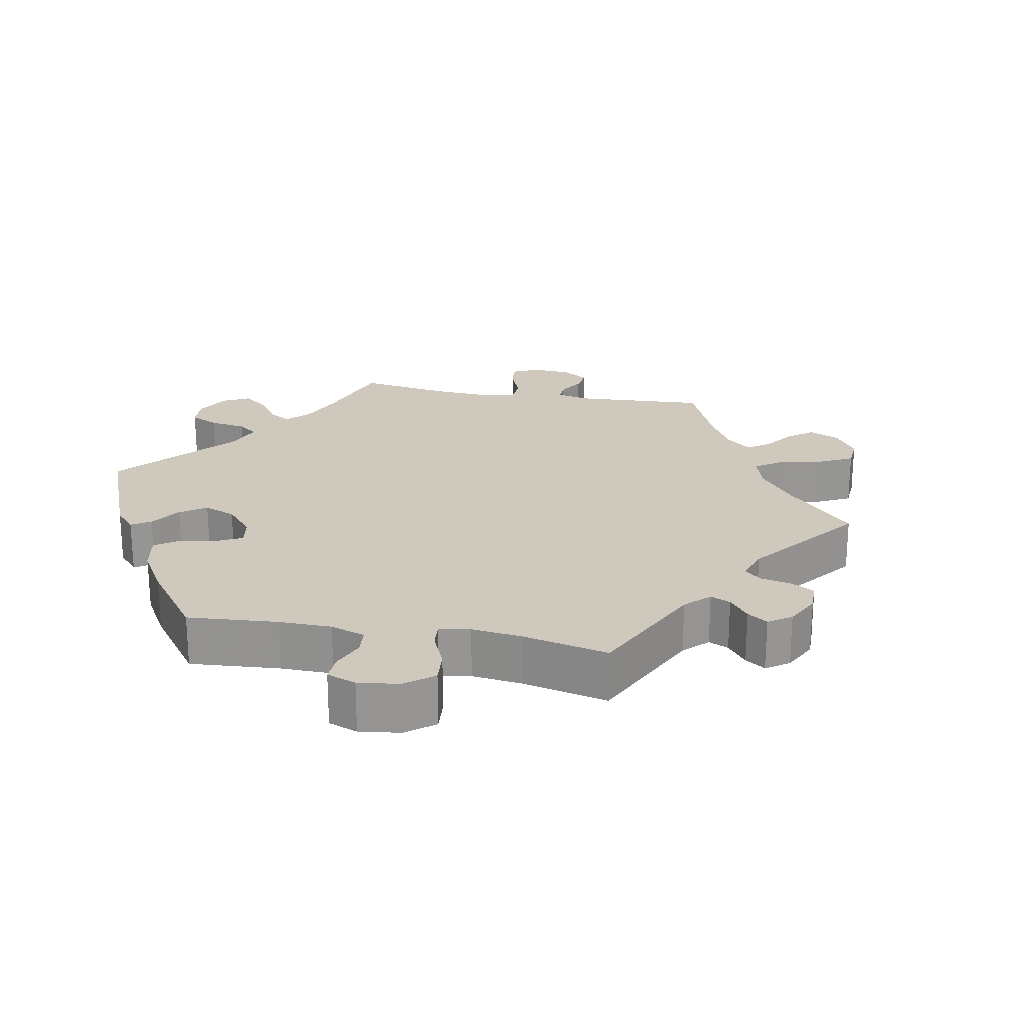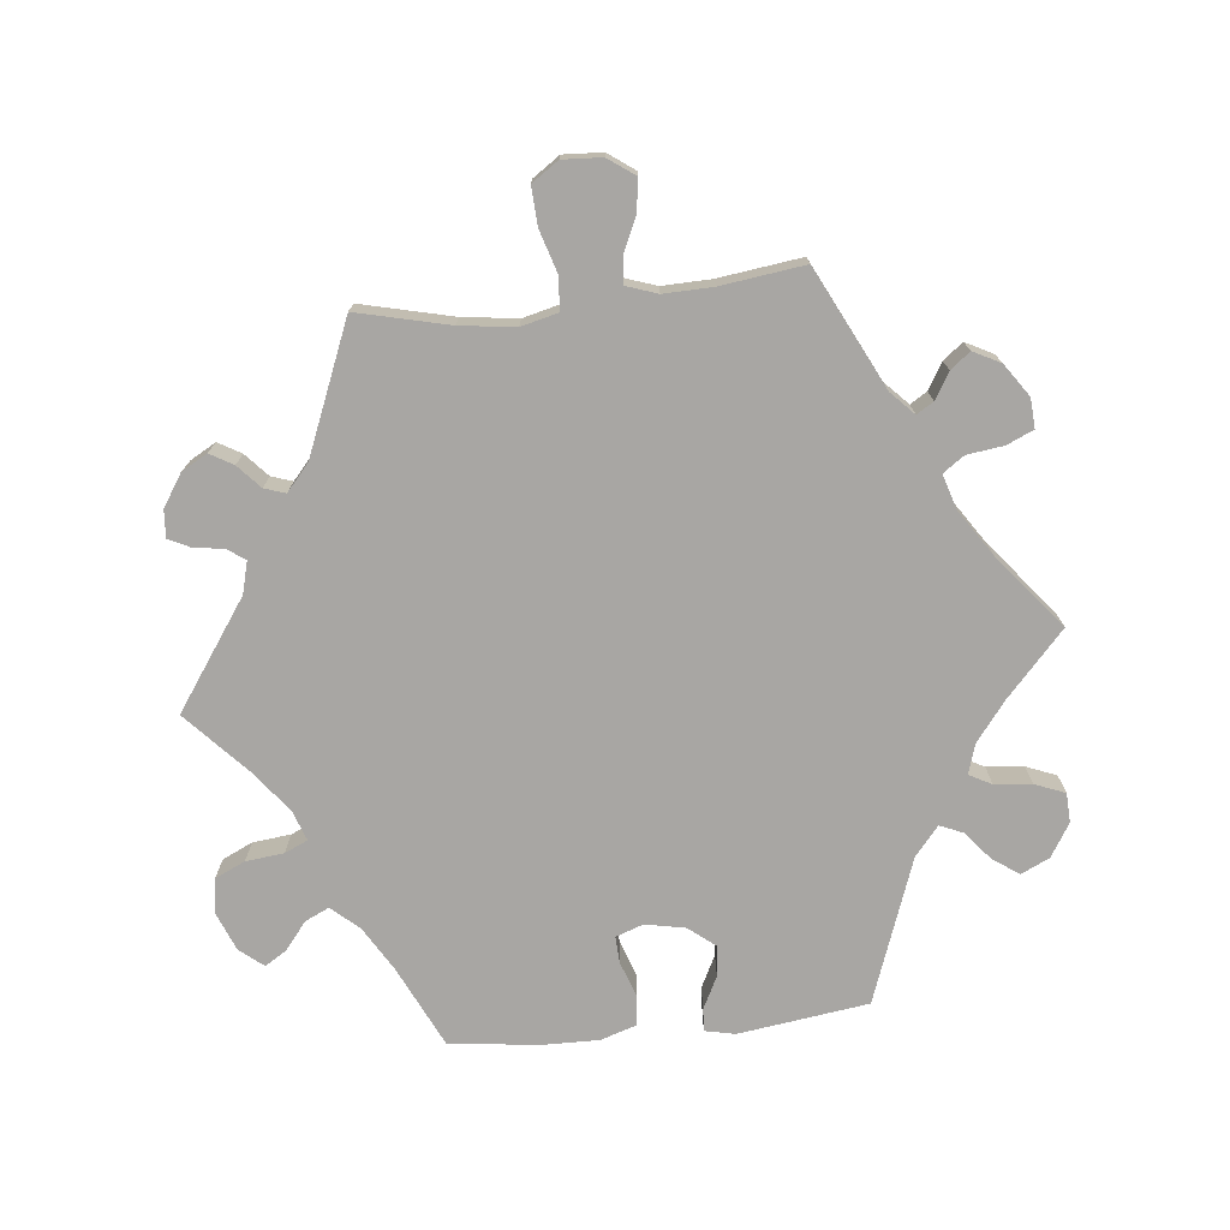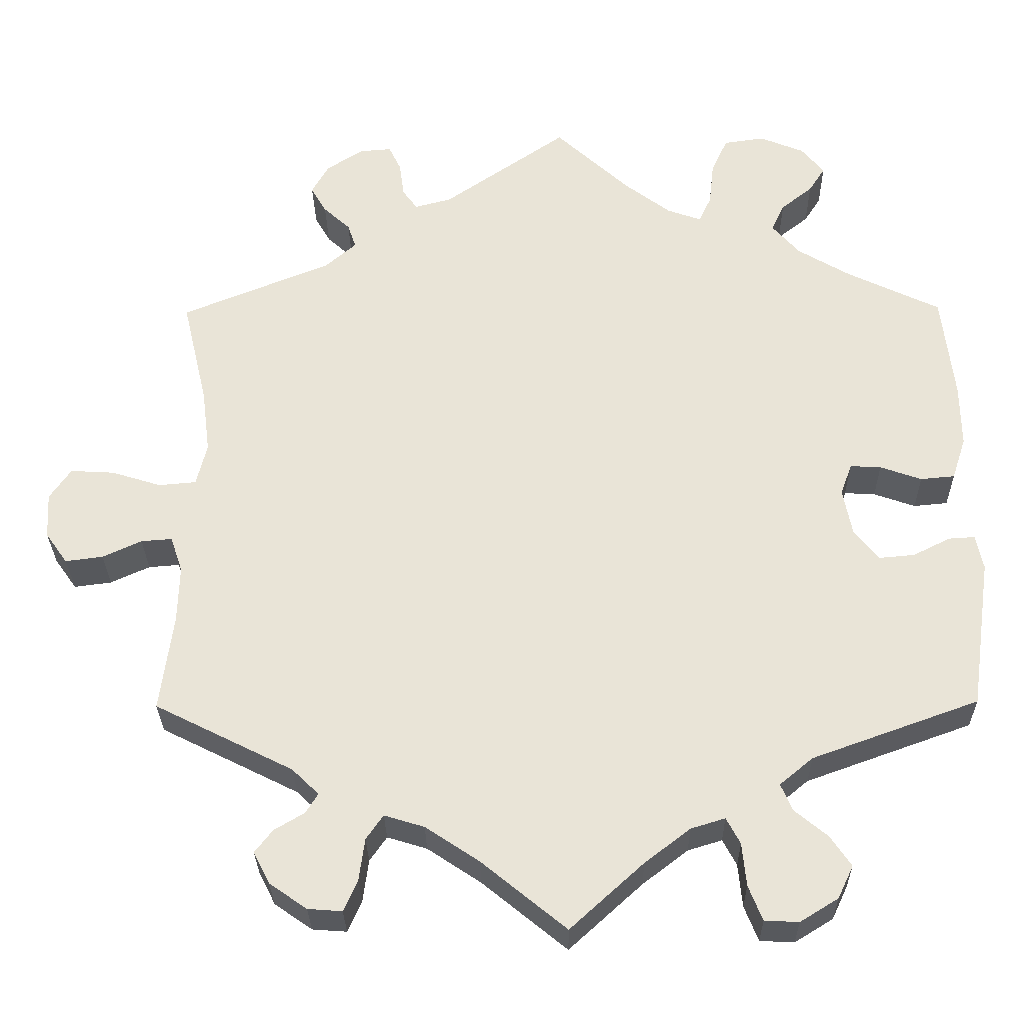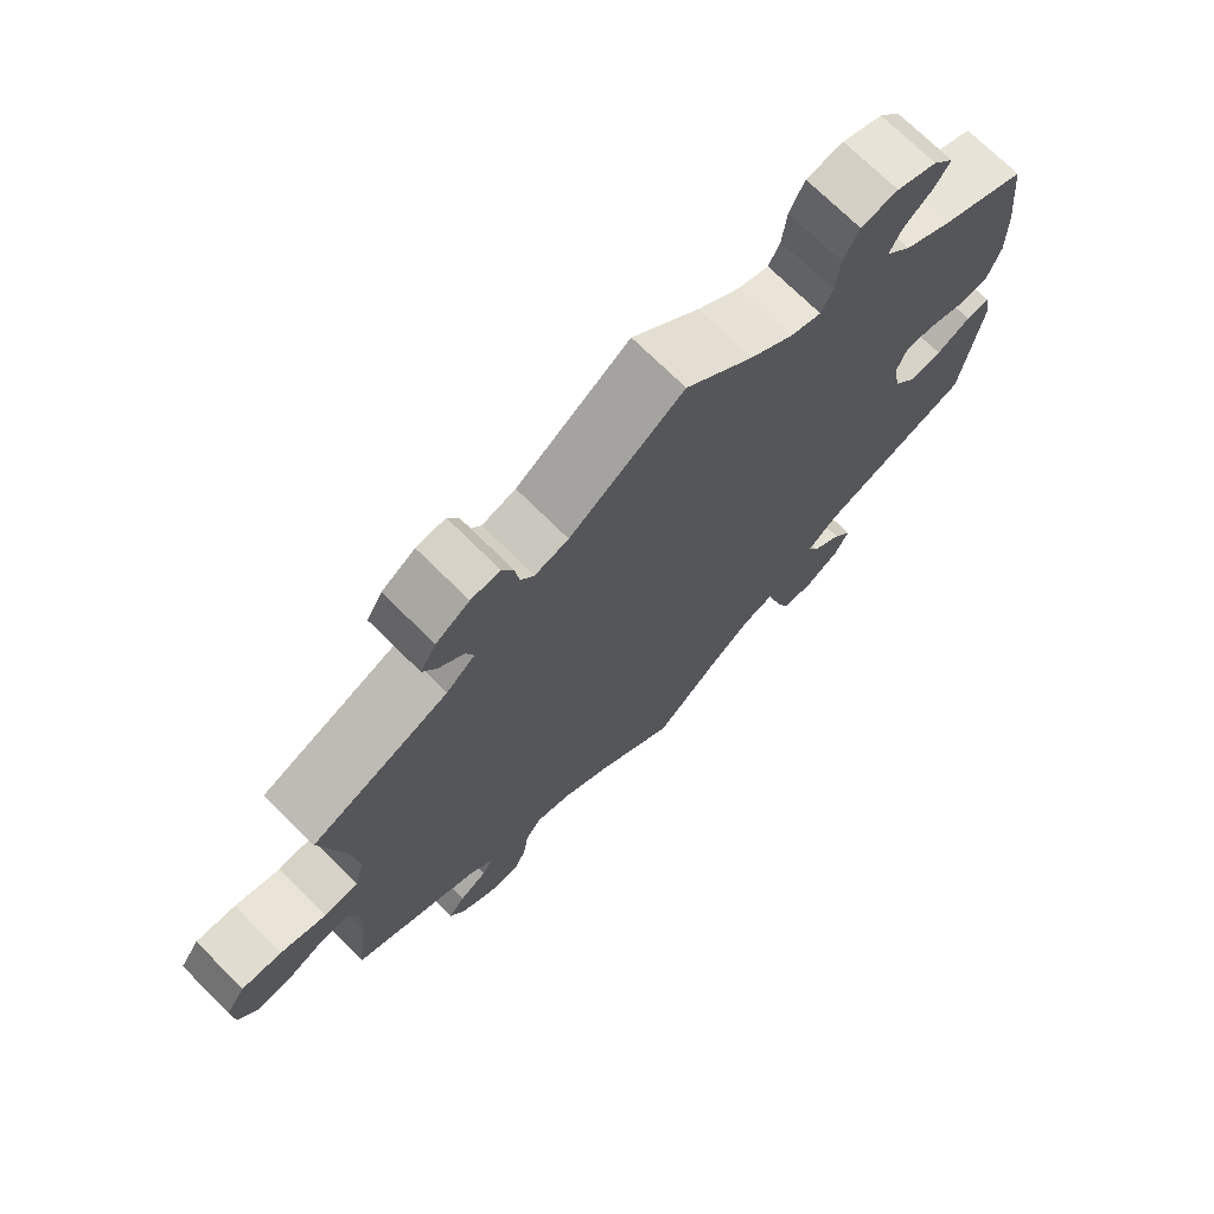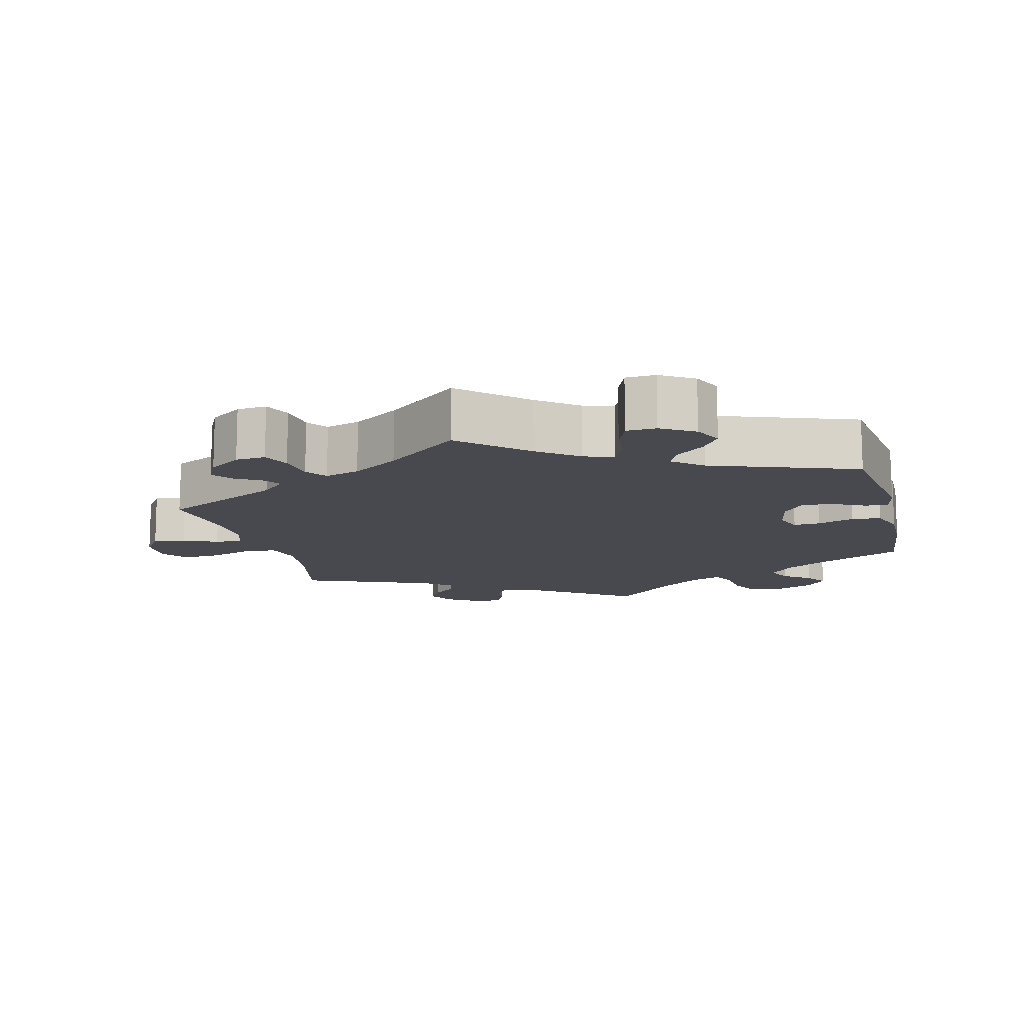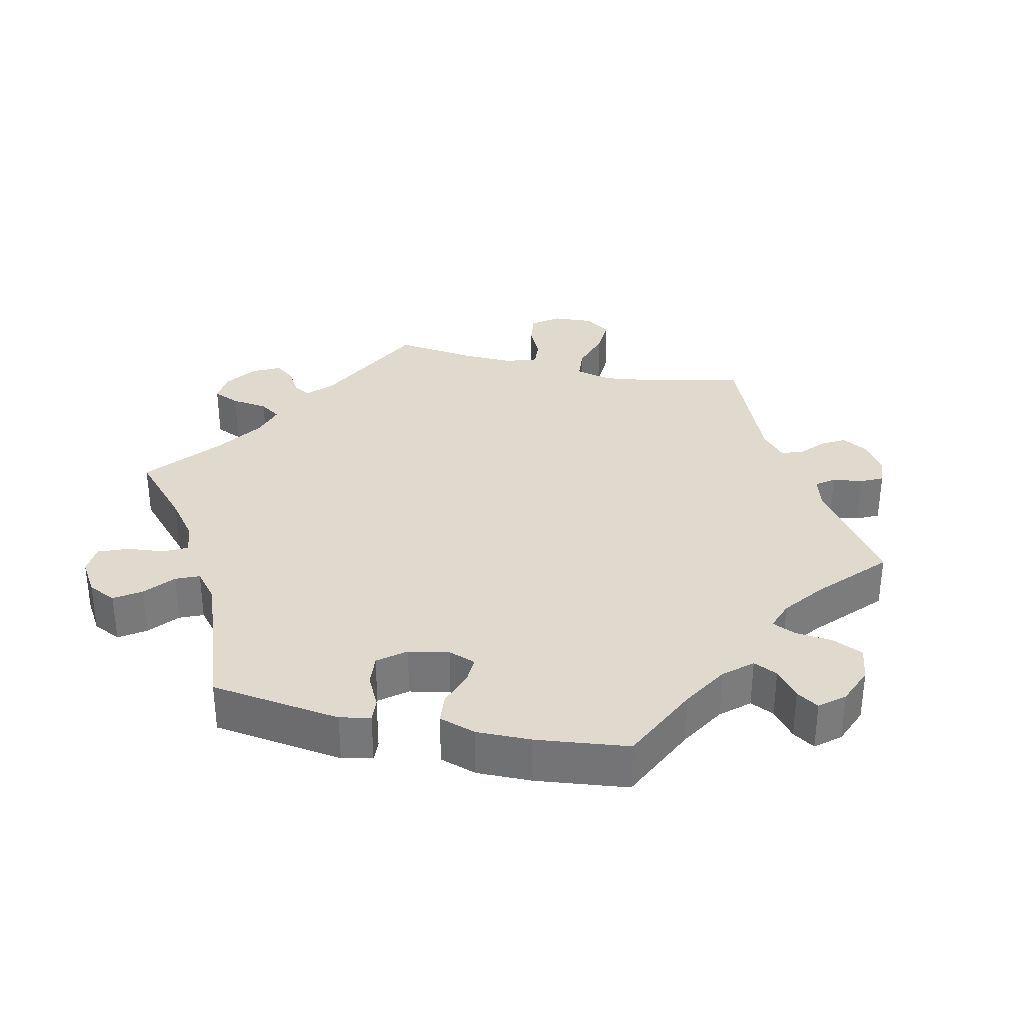
<metadata>
{"format":"obj","ext":"obj","renderer":"f3d","projection":"perspective","resolution":1024,"background":"white","views":[{"elev":22.4,"azim":-19.2,"up":"+Y"},{"elev":-74.3,"azim":95.9,"up":"+Y"},{"elev":-29.3,"azim":-179.2,"up":"+Z"},{"elev":72.2,"azim":134.8,"up":"+Z"},{"elev":-12.7,"azim":-165.6,"up":"+Y"},{"elev":32.9,"azim":-77.4,"up":"+Y"}]}
</metadata>
<code>
v 0.47 0.07 0.159
v 0.46 0.07 0.08
v 0.473 0.07 0.028
v 0.519 0.07 0.024
v 0.58 0.07 0.043
v 0.634 0.07 0.046
v 0.66 0.07 0.008
v 0.657 0.07 -0.048
v 0.63 0.07 -0.086
v 0.584 0.07 -0.08
v 0.536 0.07 -0.058
v 0.498 0.07 -0.055
v 0.483 0.07 -0.099
v 0.485 0.07 -0.169
v 0.501 0.07 -0.288
v 0.331 0.07 -0.373
v 0.298 0.07 -0.405
v 0.313 0.07 -0.429
v 0.35 0.07 -0.451
v 0.372 0.07 -0.479
v 0.352 0.07 -0.518
v 0.306 0.07 -0.55
v 0.264 0.07 -0.553
v 0.247 0.07 -0.515
v 0.24 0.07 -0.463
v 0.219 0.07 -0.433
v 0.17 0.07 -0.448
v 0.104 0.07 -0.492
v 0 0.07 -0.577
v -0.09 0.07 -0.495
v -0.146 0.07 -0.452
v -0.188 0.07 -0.439
v -0.205 0.07 -0.471
v -0.21 0.07 -0.524
v -0.227 0.07 -0.567
v -0.269 0.07 -0.569
v -0.316 0.07 -0.54
v -0.335 0.07 -0.5
v -0.31 0.07 -0.463
v -0.269 0.07 -0.429
v -0.255 0.07 -0.396
v -0.296 0.07 -0.362
v -0.501 0.07 -0.288
v -0.527 0.07 -0.103
v -0.518 0.07 -0.06
v -0.486 0.07 -0.062
v -0.44 0.07 -0.085
v -0.396 0.07 -0.089
v -0.366 0.07 -0.051
v -0.355 0.07 0.006
v -0.369 0.07 0.045
v -0.407 0.07 0.043
v -0.458 0.07 0.025
v -0.5 0.07 0.029
v -0.517 0.07 0.081
v -0.516 0.07 0.159
v -0.501 0.07 0.289
v -0.386 0.07 0.344
v -0.322 0.07 0.382
v -0.288 0.07 0.421
v -0.304 0.07 0.455
v -0.343 0.07 0.486
v -0.363 0.07 0.517
v -0.335 0.07 0.551
v -0.281 0.07 0.573
v -0.231 0.07 0.566
v -0.211 0.07 0.523
v -0.205 0.07 0.469
v -0.19 0.07 0.436
v -0.148 0.07 0.451
v -0.091 0.07 0.494
v 0 0.07 0.578
v 0.152 0.07 0.473
v 0.197 0.07 0.461
v 0.215 0.07 0.486
v 0.221 0.07 0.529
v 0.236 0.07 0.56
v 0.275 0.07 0.557
v 0.32 0.07 0.528
v 0.341 0.07 0.491
v 0.322 0.07 0.458
v 0.289 0.07 0.428
v 0.279 0.07 0.398
v 0.317 0.07 0.365
v 0.501 0.07 0.29
v 0.47 0 0.159
v 0.46 0 0.08
v 0.473 0 0.028
v 0.519 0 0.024
v 0.58 0 0.043
v 0.634 0 0.046
v 0.66 0 0.008
v 0.657 0 -0.048
v 0.63 0 -0.086
v 0.584 0 -0.08
v 0.536 0 -0.058
v 0.498 0 -0.055
v 0.483 0 -0.099
v 0.485 0 -0.169
v 0.501 0 -0.288
v 0.331 0 -0.373
v 0.298 0 -0.405
v 0.313 0 -0.429
v 0.35 0 -0.451
v 0.372 0 -0.479
v 0.352 0 -0.518
v 0.306 0 -0.55
v 0.264 0 -0.553
v 0.247 0 -0.515
v 0.24 0 -0.463
v 0.219 0 -0.433
v 0.17 0 -0.448
v 0.104 0 -0.492
v 0 0 -0.577
v -0.09 0 -0.495
v -0.146 0 -0.452
v -0.188 0 -0.439
v -0.205 0 -0.471
v -0.21 0 -0.524
v -0.227 0 -0.567
v -0.269 0 -0.569
v -0.316 0 -0.54
v -0.335 0 -0.5
v -0.31 0 -0.463
v -0.269 0 -0.429
v -0.255 0 -0.396
v -0.296 0 -0.362
v -0.501 0 -0.288
v -0.527 0 -0.103
v -0.518 0 -0.06
v -0.486 0 -0.062
v -0.44 0 -0.085
v -0.396 0 -0.089
v -0.366 0 -0.051
v -0.355 0 0.006
v -0.369 0 0.045
v -0.407 0 0.043
v -0.458 0 0.025
v -0.5 0 0.029
v -0.517 0 0.081
v -0.516 0 0.159
v -0.501 0 0.289
v -0.386 0 0.344
v -0.322 0 0.382
v -0.288 0 0.421
v -0.304 0 0.455
v -0.343 0 0.486
v -0.363 0 0.517
v -0.335 0 0.551
v -0.281 0 0.573
v -0.231 0 0.566
v -0.211 0 0.523
v -0.205 0 0.469
v -0.19 0 0.436
v -0.148 0 0.451
v -0.091 0 0.494
v 0 0 0.578
v 0.152 0 0.473
v 0.197 0 0.461
v 0.215 0 0.486
v 0.221 0 0.529
v 0.236 0 0.56
v 0.275 0 0.557
v 0.32 0 0.528
v 0.341 0 0.491
v 0.322 0 0.458
v 0.289 0 0.428
v 0.279 0 0.398
v 0.317 0 0.365
v 0.501 0 0.29
f 84 85 1
f 83 84 1 2
f 79 80 81 82
f 79 82 83
f 78 79 83
f 75 76 77 78
f 74 75 78 83
f 73 74 83 2
f 71 72 73 2
f 65 66 67 68
f 65 68 69
f 64 65 69
f 61 62 63 64
f 60 61 64 69
f 59 60 69
f 58 59 69 70
f 56 57 58 70
f 52 53 54 55
f 51 52 55 56
f 44 45 46 47
f 42 43 44 47
f 41 42 47 48
f 37 38 39 40
f 37 40 41
f 36 37 41
f 33 34 35 36
f 32 33 36 41
f 31 32 41 48
f 28 29 30
f 27 28 30 31
f 26 27 31 48
f 22 23 24 25
f 22 25 26
f 21 22 26
f 18 19 20 21
f 17 18 21 26
f 16 17 26 48
f 14 15 16 48
f 8 9 10 11
f 8 11 12
f 7 8 12
f 4 5 6 7
f 3 4 7 12
f 70 71 2 3
f 51 56 70 3
f 50 51 3 12
f 49 50 12 13
f 13 14 48 49
f 86 170 169
f 87 86 169 168
f 167 166 165 164
f 168 167 164
f 168 164 163
f 163 162 161 160
f 168 163 160 159
f 87 168 159 158
f 87 158 157 156
f 153 152 151 150
f 154 153 150
f 154 150 149
f 149 148 147 146
f 154 149 146 145
f 154 145 144
f 155 154 144 143
f 155 143 142 141
f 140 139 138 137
f 141 140 137 136
f 132 131 130 129
f 132 129 128 127
f 133 132 127 126
f 125 124 123 122
f 126 125 122
f 126 122 121
f 121 120 119 118
f 126 121 118 117
f 133 126 117 116
f 115 114 113
f 116 115 113 112
f 133 116 112 111
f 110 109 108 107
f 111 110 107
f 111 107 106
f 106 105 104 103
f 111 106 103 102
f 133 111 102 101
f 133 101 100 99
f 96 95 94 93
f 97 96 93
f 97 93 92
f 92 91 90 89
f 97 92 89 88
f 88 87 156 155
f 88 155 141 136
f 97 88 136 135
f 98 97 135 134
f 134 133 99 98
f 1 86 87 2
f 2 87 88 3
f 3 88 89 4
f 4 89 90 5
f 5 90 91 6
f 6 91 92 7
f 7 92 93 8
f 8 93 94 9
f 9 94 95 10
f 10 95 96 11
f 11 96 97 12
f 12 97 98 13
f 13 98 99 14
f 14 99 100 15
f 15 100 101 16
f 16 101 102 17
f 17 102 103 18
f 18 103 104 19
f 19 104 105 20
f 20 105 106 21
f 21 106 107 22
f 22 107 108 23
f 23 108 109 24
f 24 109 110 25
f 25 110 111 26
f 26 111 112 27
f 27 112 113 28
f 28 113 114 29
f 29 114 115 30
f 30 115 116 31
f 31 116 117 32
f 32 117 118 33
f 33 118 119 34
f 34 119 120 35
f 35 120 121 36
f 36 121 122 37
f 37 122 123 38
f 38 123 124 39
f 39 124 125 40
f 40 125 126 41
f 41 126 127 42
f 42 127 128 43
f 43 128 129 44
f 44 129 130 45
f 45 130 131 46
f 46 131 132 47
f 47 132 133 48
f 48 133 134 49
f 49 134 135 50
f 50 135 136 51
f 51 136 137 52
f 52 137 138 53
f 53 138 139 54
f 54 139 140 55
f 55 140 141 56
f 56 141 142 57
f 57 142 143 58
f 58 143 144 59
f 59 144 145 60
f 60 145 146 61
f 61 146 147 62
f 62 147 148 63
f 63 148 149 64
f 64 149 150 65
f 65 150 151 66
f 66 151 152 67
f 67 152 153 68
f 68 153 154 69
f 69 154 155 70
f 70 155 156 71
f 71 156 157 72
f 72 157 158 73
f 73 158 159 74
f 74 159 160 75
f 75 160 161 76
f 76 161 162 77
f 77 162 163 78
f 78 163 164 79
f 79 164 165 80
f 80 165 166 81
f 81 166 167 82
f 82 167 168 83
f 83 168 169 84
f 84 169 170 85
f 85 170 86 1

</code>
